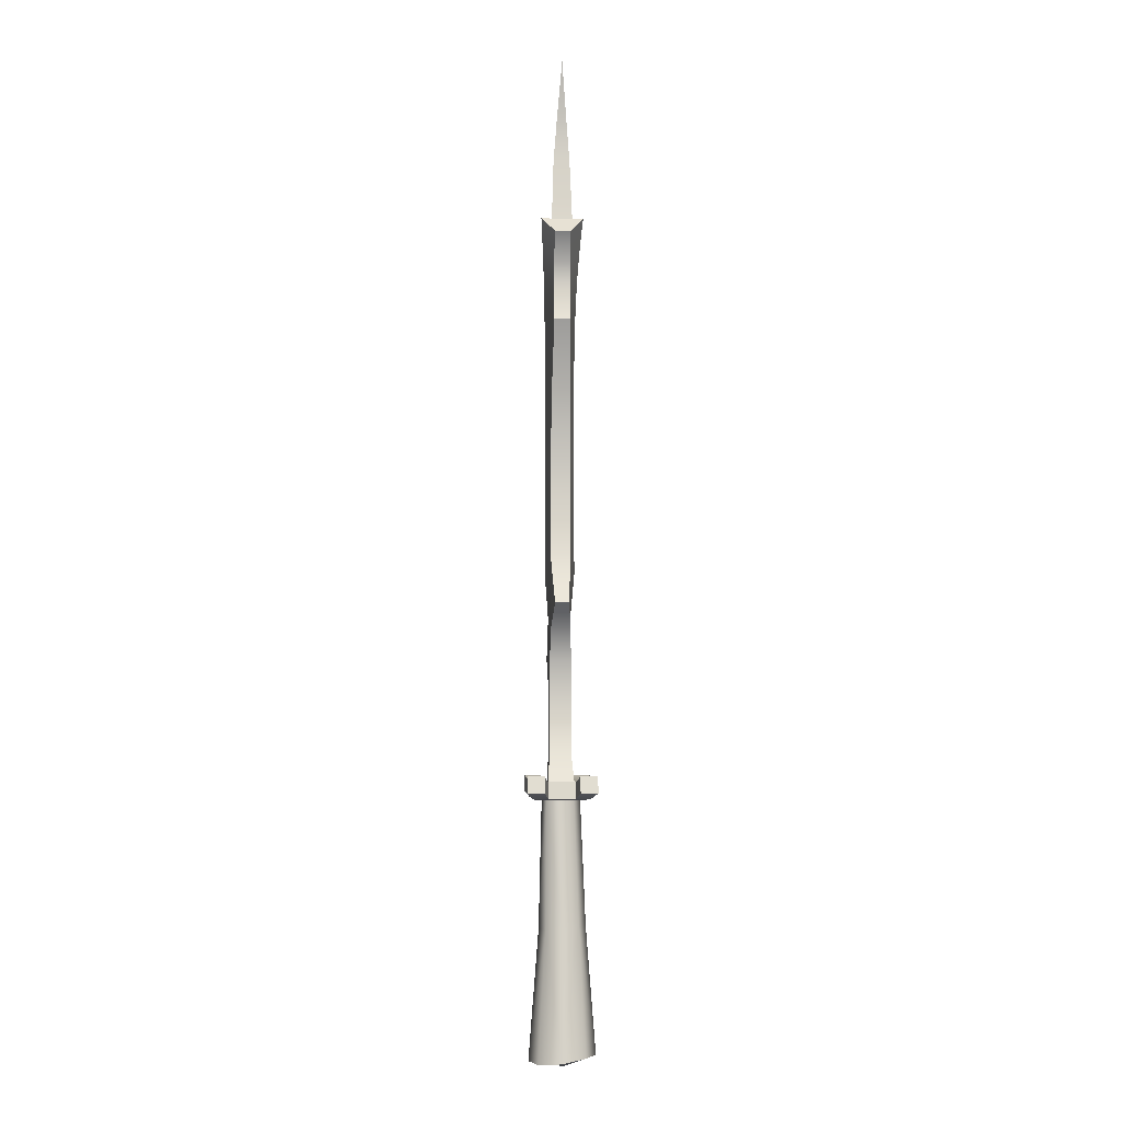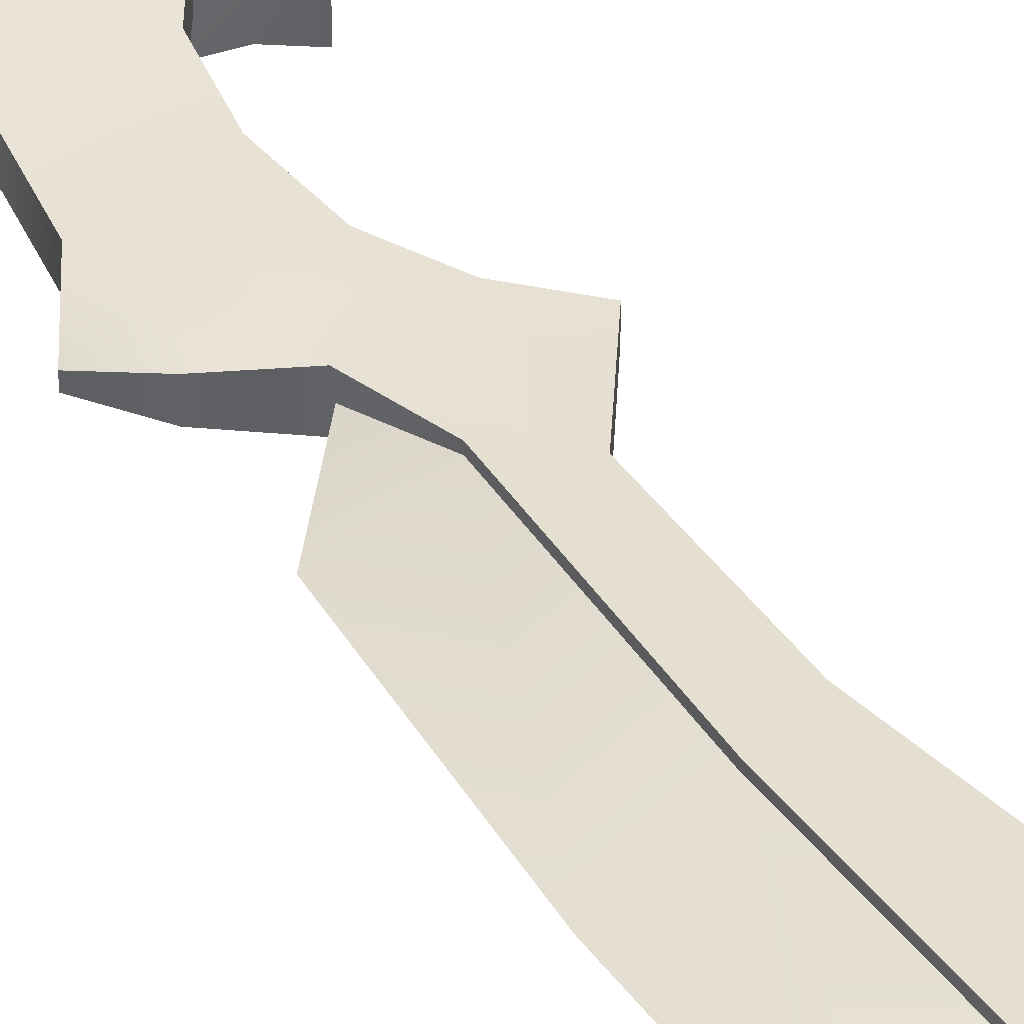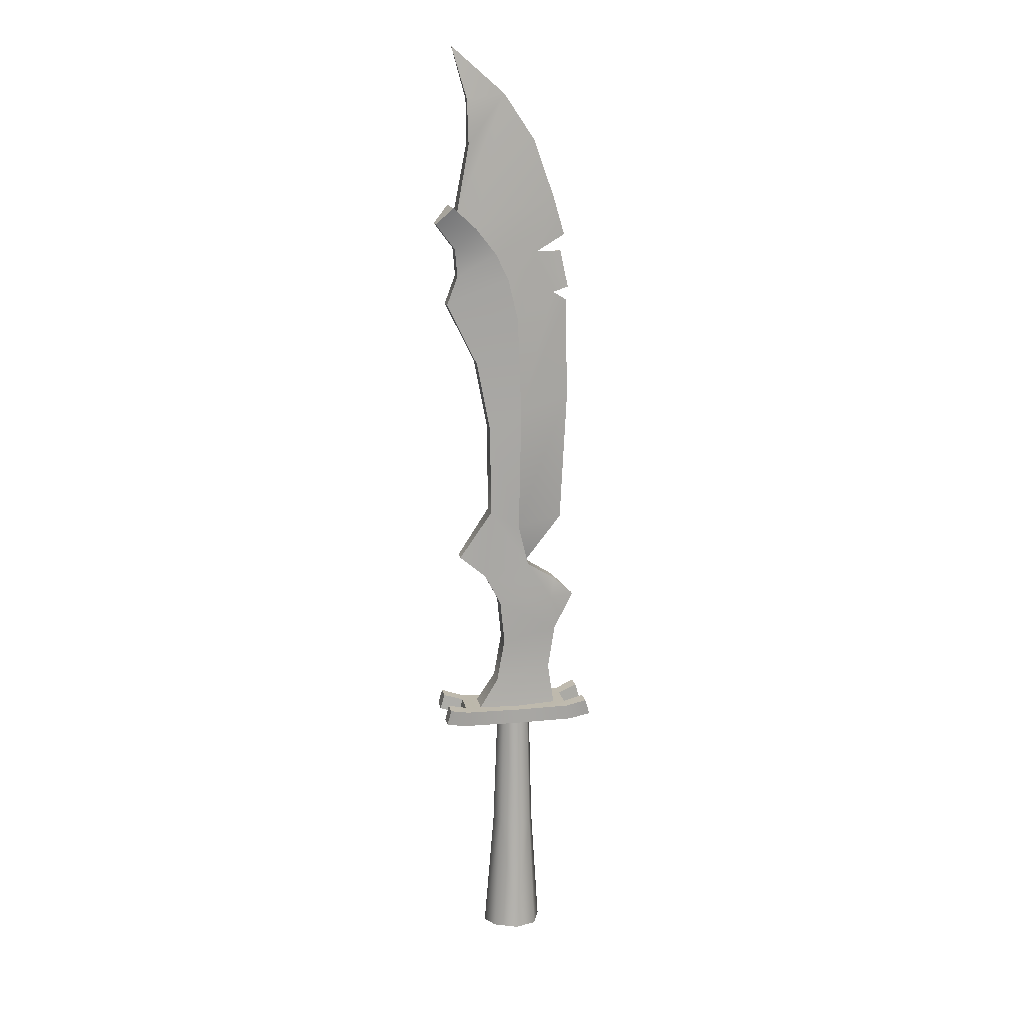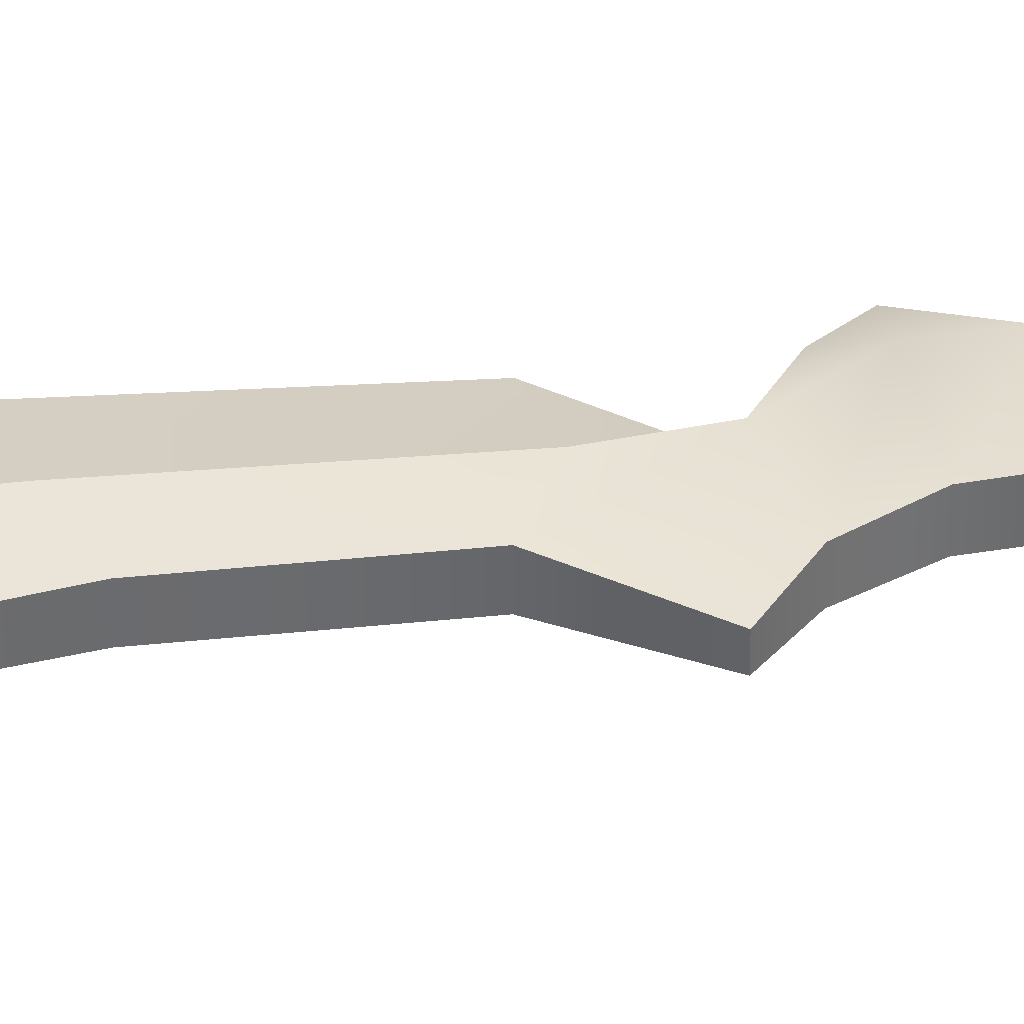
<metadata>
{"format":"obj","ext":"obj","renderer":"f3d","projection":"perspective","resolution":1024,"background":"white","views":[{"elev":-6.3,"azim":-92.2,"up":"+Y"},{"elev":40.6,"azim":149.2,"up":"+Z"},{"elev":15.1,"azim":-10.8,"up":"+Y"},{"elev":37.0,"azim":-97.1,"up":"+Z"}]}
</metadata>
<code>
g sword2h20_yellow
v 0.003616 0.2599 0.00771
v 0.005558 0.3531 0.01086
v 0.005564 0.3531 0.00771
v -0.03092 0.5022 0.00771
v -0.0488 0.5186 0.01547
v -0.04479 0.5148 0.00771
v 0.0112 0.2281 0
v 0.0118 0.2272 -0.00828
v 0.03446 0.2133 -0.006068
v 0.03446 0.2133 0.006068
v 0.0118 0.2272 0.00828
v 0.0112 0.2281 0
v 0.0112 0.2281 0
v 0.0118 0.2272 0.00828
v 0.003611 0.2599 0.01102
v 0.003616 0.2599 -0.00771
v 0.005564 0.3531 -0.00771
v 0.005558 0.3531 -0.01086
v -0.03092 0.5022 -0.00771
v -0.04479 0.5148 -0.00771
v -0.0488 0.5186 -0.01547
v -0.0488 0.5186 0.01547
v -0.06122 0.5054 0.005498
v -0.06122 0.5054 -0.005498
v -0.06122 0.5054 -0.005498
v -0.04836 0.5181 0
v -0.0488 0.5186 0.01547
v -0.0488 0.5186 -0.01547
v -0.04836 0.5181 0
v -0.06122 0.5054 -0.005498
v 0.0112 0.2281 0
v 0.003611 0.2599 -0.01102
v 0.0118 0.2272 -0.00828
v -0.002435 -0.09947 0.003089
v 0.01618 -0.09384 0.01762
v 0.02274 -0.09343 0.0002008
v -0.002435 -0.09947 0.003089
v -0.0008835 -0.09199 0.02635
v -0.002435 -0.09947 0.003089
v -0.01833 -0.09232 0.01804
v -0.02415 -0.09539 0.0005163
v -0.002435 -0.09947 0.003089
v -0.01778 -0.0967 -0.01617
v -0.02415 -0.09539 0.0005163
v -0.01188 0.0006198 0.01342
v -0.01833 -0.09232 0.01804
v -0.002435 -0.09947 0.003089
v -0.0008327 -0.09608 -0.02288
v -0.01778 -0.0967 -0.01617
v -0.002435 -0.09947 0.003089
v 0.01673 -0.09303 -0.01658
v 0.02274 -0.09343 0.0002008
v 0.01425 0.09484 0.00123
v 0.009347 0.09504 -0.00857
v 0.01222 0.0005814 -0.01082
v 0.01253 -0.0006007 0.01314
v 0.0108 0.09464 0.01122
v 0.01664 -0.000117 0.0008818
v 0.01618 -0.09384 0.01762
v 0.02274 -0.09343 0.0002008
v 0.01673 -0.09303 -0.01658
v 0.03351 0.5241 0
v 0.0419 0.4954 0
v 0.0193 0.4823 0.001928
v -0.015 0.4821 0.00771
v -0.004981 0.4615 0.00771
v -0.03092 0.5022 0.00771
v 0.01783 0.5686 4.731e-11
v -0.005835 0.6038 0
v -0.04479 0.5148 0.00771
v -0.03512 0.5659 0.006011
v -0.03578 0.6001 0.0034
v -0.0472 0.6395 0
v 0.002648 0.4299 0.00771
v 0.03307 0.4501 0.001928
v 0.005564 0.3531 0.00771
v 0.04525 0.4538 0
v 0.03901 0.4826 0
v 0.04353 0.4436 0
v 0.04538 0.3666 0
v 0.003616 0.2599 0.00771
v 0.03995 0.2646 0
v 0.0112 0.2281 0
v -0.03091 0.5022 0.01395
v -0.06122 0.5054 0.005498
v -0.0488 0.5186 0.01547
v -0.0465 0.4859 0.006192
v -0.015 0.4821 0.0126
v -0.04468 0.4645 0.006278
v -0.004981 0.4615 0.01175
v -0.05308 0.4423 0.005882
v 0.002644 0.4299 0.01111
v -0.02962 0.3946 0.006988
v 0.005558 0.3531 0.01086
v -0.01944 0.3417 0.007468
v 0.003611 0.2599 0.01102
v -0.01861 0.2722 0.007508
v 0.0118 0.2272 0.00828
v -0.02403 0.2185 0.007252
v -0.04383 0.2346 0.00502
v 0.03112 0.1976 0.008749
v 0.03446 0.2133 0.006068
v 0.05043 0.1977 0.002556
v -0.01123 0.1945 0.007856
v 0.03477 0.1706 0.006961
v -0.007896 0.1613 0.008013
v 0.02945 0.1364 0.007055
v -0.01395 0.1277 0.007727
v -0.02908 0.1037 0.009732
v 0.03406 0.1037 0.008441
v -0.04315 0.09365 0.02117
v 0.0008832 0.1037 0.01768
v 0.001089 0.09192 0.01768
v -0.04095 0.1054 0.02117
v -0.05587 0.1093 0.0252
v -0.05887 0.09758 0.0252
v -0.05587 0.1093 0.0127
v -0.05587 0.1093 0.0252
v -0.05887 0.09758 0.0252
v -0.05887 0.09758 0.0127
v 0.06104 0.09904 0.0127
v 0.06104 0.09904 0.0252
v 0.05762 0.1108 0.0252
v 0.05762 0.1108 0.0127
v -0.04095 0.1054 0.009982
v -0.05587 0.1093 0.0127
v -0.05887 0.09758 0.0127
v -0.04315 0.09365 0.009982
v -0.04315 0.09365 0.009982
v -0.05887 0.09758 0.0127
v -0.05887 0.09758 0.0252
v -0.04315 0.09365 0.02117
v 0.001089 0.09192 0.01768
v -0.04315 0.09365 -0.009982
v 0.001089 0.09192 -0.01768
v -0.04315 0.09365 -0.02117
v -0.05887 0.09758 -0.0252
v -0.05887 0.09758 -0.0127
v 0.04533 0.09389 0.009982
v 0.04533 0.09389 0.02117
v 0.06104 0.09904 0.0127
v 0.06104 0.09904 0.0252
v 0.04533 0.09389 -0.009982
v 0.04533 0.09389 -0.02117
v 0.06104 0.09904 -0.0127
v 0.06104 0.09904 -0.0252
v -0.04095 0.1054 0.02117
v -0.05587 0.1093 0.0252
v -0.05587 0.1093 0.0127
v -0.04095 0.1054 0.009982
v 0.0008832 0.1037 0.01768
v 0.0008832 0.1037 -0.01768
v -0.04095 0.1054 -0.009982
v -0.04095 0.1054 -0.02117
v -0.05587 0.1093 -0.0127
v -0.05587 0.1093 -0.0252
v 0.04272 0.1056 -0.009982
v 0.04272 0.1056 -0.02117
v 0.05762 0.1108 -0.0252
v 0.05762 0.1108 -0.0127
v 0.04272 0.1056 0.009982
v 0.04272 0.1056 0.02117
v 0.05762 0.1108 0.0252
v 0.05762 0.1108 0.0127
v 0.04533 0.09389 0.009982
v 0.06104 0.09904 0.0127
v 0.05762 0.1108 0.0127
v 0.04272 0.1056 0.009982
v 0.04272 0.1056 0.02117
v 0.05762 0.1108 0.0252
v 0.06104 0.09904 0.0252
v 0.04533 0.09389 0.02117
v 0.001089 0.09192 0.01768
v 0.0008832 0.1037 0.01768
v -0.0465 0.4859 0.006192
v -0.06122 0.5054 -0.005498
v -0.06122 0.5054 0.005498
v -0.0465 0.4859 -0.006192
v -0.04468 0.4645 0.006278
v -0.04468 0.4645 -0.006278
v -0.05308 0.4423 0.005882
v -0.05308 0.4423 -0.005882
v -0.02962 0.3946 0.006988
v -0.05308 0.4423 -0.005882
v -0.05308 0.4423 0.005882
v -0.02962 0.3946 -0.006988
v -0.01944 0.3417 0.007468
v -0.01944 0.3417 -0.007468
v -0.01861 0.2722 0.007508
v -0.01861 0.2722 -0.007508
v -0.04383 0.2346 0.00502
v -0.04383 0.2346 -0.00502
v -0.02403 0.2185 0.007252
v -0.04383 0.2346 -0.00502
v -0.04383 0.2346 0.00502
v -0.02403 0.2185 -0.007252
v -0.01123 0.1945 0.007856
v -0.01123 0.1945 -0.007856
v -0.007896 0.1613 0.008013
v -0.007896 0.1613 -0.008013
v -0.01395 0.1277 0.007727
v -0.01395 0.1277 -0.007727
v -0.02908 0.1037 0.009732
v -0.02908 0.1037 -0.009732
v 0.02945 0.1364 0.007055
v 0.03406 0.1037 -0.008441
v 0.03406 0.1037 0.008441
v 0.02945 0.1364 -0.007055
v 0.03477 0.1706 0.006961
v 0.03477 0.1706 -0.006961
v 0.05043 0.1977 0.002556
v 0.05043 0.1977 -0.002556
v 0.03446 0.2133 0.006068
v 0.05043 0.1977 -0.002556
v 0.05043 0.1977 0.002556
v 0.03446 0.2133 -0.006068
v 0.0112 0.2281 0
v 0.03307 0.4501 -0.001928
v 0.04353 0.4436 0
v 0.03307 0.4501 0.001928
v 0.04525 0.4538 0
v 0.0193 0.4823 -0.001928
v 0.0419 0.4954 0
v 0.03351 0.5241 0
v -0.015 0.4821 -0.00771
v -0.03092 0.5022 -0.00771
v 0.01783 0.5686 4.731e-11
v -0.004981 0.4615 -0.00771
v -0.005835 0.6038 0
v -0.04479 0.5148 -0.00771
v -0.03512 0.5659 -0.006011
v -0.03578 0.6001 -0.0034
v -0.0472 0.6395 0
v 0.002648 0.4299 -0.00771
v 0.03307 0.4501 -0.001928
v 0.03901 0.4826 0
v 0.04525 0.4538 0
v 0.005564 0.3531 -0.00771
v 0.04353 0.4436 0
v 0.04538 0.3666 0
v 0.003616 0.2599 -0.00771
v 0.03995 0.2646 0
v 0.0112 0.2281 0
v -0.03091 0.5022 -0.01395
v -0.0488 0.5186 -0.01547
v -0.06122 0.5054 -0.005498
v -0.0465 0.4859 -0.006192
v -0.015 0.4821 -0.0126
v -0.04468 0.4645 -0.006278
v -0.004981 0.4615 -0.01175
v -0.05308 0.4423 -0.005882
v 0.002644 0.4299 -0.01111
v -0.02962 0.3946 -0.006988
v 0.005558 0.3531 -0.01086
v -0.01944 0.3417 -0.007468
v 0.003611 0.2599 -0.01102
v -0.01861 0.2722 -0.007508
v 0.0118 0.2272 -0.00828
v -0.02403 0.2185 -0.007252
v -0.04383 0.2346 -0.00502
v 0.03112 0.1976 -0.008749
v 0.03446 0.2133 -0.006068
v 0.05043 0.1977 -0.002556
v -0.01123 0.1945 -0.007856
v 0.03477 0.1706 -0.006961
v -0.007896 0.1613 -0.008013
v 0.02945 0.1364 -0.007055
v -0.01395 0.1277 -0.007727
v -0.02908 0.1037 -0.009732
v 0.03406 0.1037 -0.008441
v -0.04315 0.09365 -0.02117
v 0.001089 0.09192 -0.01768
v 0.0008832 0.1037 -0.01768
v -0.04095 0.1054 -0.02117
v -0.05587 0.1093 -0.0252
v -0.05887 0.09758 -0.0252
v -0.04095 0.1054 -0.009982
v -0.04095 0.1054 0.009982
v -0.04315 0.09365 0.009982
v -0.04315 0.09365 -0.009982
v 0.04533 0.09389 -0.009982
v 0.04533 0.09389 0.009982
v 0.04272 0.1056 0.009982
v 0.04272 0.1056 -0.009982
v -0.05587 0.1093 -0.0127
v -0.05887 0.09758 -0.0127
v -0.05887 0.09758 -0.0252
v -0.05587 0.1093 -0.0252
v 0.06104 0.09904 -0.0127
v 0.05762 0.1108 -0.0127
v 0.05762 0.1108 -0.0252
v 0.06104 0.09904 -0.0252
v -0.04095 0.1054 -0.009982
v -0.04315 0.09365 -0.009982
v -0.05887 0.09758 -0.0127
v -0.05587 0.1093 -0.0127
v 0.04533 0.09389 -0.009982
v 0.04272 0.1056 -0.009982
v 0.05762 0.1108 -0.0127
v 0.06104 0.09904 -0.0127
v 0.04272 0.1056 -0.02117
v 0.06104 0.09904 -0.0252
v 0.05762 0.1108 -0.0252
v 0.04533 0.09389 -0.02117
v 0.001089 0.09192 -0.01768
v 0.0008832 0.1037 -0.01768
v -0.03578 0.6001 -0.0034
v -0.0472 0.6395 0
v -0.03578 0.6001 0.0034
v -0.03512 0.5659 -0.006011
v -0.03512 0.5659 0.006011
v -0.04479 0.5148 -0.00771
v -0.04479 0.5148 0.00771
v -0.01188 0.0006198 0.01342
v -0.0008835 -0.09199 0.02635
v -0.01833 -0.09232 0.01804
v 0.0005451 0.0007287 0.01907
v -0.008762 0.09551 0.009816
v 0.0005226 0.0957 0.01496
v 0.01253 -0.0006007 0.01314
v 0.01618 -0.09384 0.01762
v -0.0008835 -0.09199 0.02635
v 0.0005451 0.0007287 0.01907
v 0.0108 0.09464 0.01122
v 0.0005226 0.0957 0.01496
v -0.02415 -0.09539 0.0005163
v -0.01644 -0.001224 0.001493
v -0.01188 0.0006198 0.01342
v -0.008762 0.09551 0.009816
v -0.01249 0.0937 -0.0002225
v -0.01219 -0.00168 -0.01053
v -0.01778 -0.0967 -0.01617
v -0.0008327 -0.09608 -0.02288
v -0.0001521 -0.001292 -0.01552
v -0.01022 0.09292 -0.009978
v -0.000654 0.09331 -0.01336
v 0.009347 0.09504 -0.00857
v -0.000654 0.09331 -0.01336
v -0.0001521 -0.001292 -0.01552
v 0.01222 0.0005814 -0.01082
v -0.0008327 -0.09608 -0.02288
v 0.01673 -0.09303 -0.01658
v 0.01664 -0.000117 0.0008818
v 0.01425 0.09484 0.00123
v -0.02415 -0.09539 0.0005163
v -0.01778 -0.0967 -0.01617
v -0.01219 -0.00168 -0.01053
v -0.01644 -0.001224 0.001493
v -0.01022 0.09292 -0.009978
v -0.01249 0.0937 -0.0002225
v 0.0193 0.4823 0.001928
v 0.0193 0.4823 -0.001928
v 0.03901 0.4826 0
v 0.0419 0.4954 0
v 0.003616 0.2599 0.00771
v 0.003611 0.2599 0.01102
v 0.005558 0.3531 0.01086
v 0.0112 0.2281 0
v 0.003616 0.2599 -0.00771
v 0.003611 0.2599 -0.01102
v 0.005558 0.3531 -0.01086
v 0.005564 0.3531 0.00771
v 0.002644 0.4299 0.01111
v 0.002648 0.4299 0.00771
v -0.004981 0.4615 0.01175
v -0.004981 0.4615 0.00771
v -0.015 0.4821 0.0126
v -0.015 0.4821 0.00771
v -0.03091 0.5022 0.01395
v -0.03092 0.5022 0.00771
v -0.0488 0.5186 0.01547
v 0.005564 0.3531 -0.00771
v 0.002644 0.4299 -0.01111
v 0.002648 0.4299 -0.00771
v -0.004981 0.4615 -0.01175
v -0.004981 0.4615 -0.00771
v -0.015 0.4821 -0.0126
v -0.015 0.4821 -0.00771
v -0.03091 0.5022 -0.01395
v -0.03092 0.5022 -0.00771
v -0.0488 0.5186 -0.01547
v -0.04836 0.5181 0
v -0.04479 0.5148 0.00771
v -0.04479 0.5148 -0.00771
g sword2h20_yellow_0
f 3 2 1
f 6 5 4
f 9 8 7
f 12 11 10
f 15 14 13
f 18 17 16
f 21 20 19
f 24 23 22
f 27 26 25
f 30 29 28
f 33 32 31
f 36 35 34
f 35 38 37
f 40 39 38
f 41 39 40
f 41 43 42
f 46 45 44
f 49 48 47
f 51 50 48
f 52 50 51
f 55 54 53
f 57 56 53
f 56 58 53
f 56 59 58
f 59 60 58
f 60 61 58
f 64 63 62
f 62 65 64
f 65 66 64
f 67 65 62
f 68 67 62
f 68 69 67
f 69 70 67
f 70 69 71
f 72 71 69
f 73 72 69
f 64 66 74
f 75 64 74
f 75 74 76
f 75 77 64
f 77 78 64
f 79 75 76
f 76 80 79
f 76 81 80
f 81 82 80
f 81 83 82
f 86 85 84
f 85 87 84
f 84 87 88
f 87 89 88
f 88 89 90
f 89 91 90
f 90 91 92
f 91 93 92
f 92 93 94
f 93 95 94
f 94 95 96
f 95 97 96
f 96 97 98
f 97 99 98
f 97 100 99
f 98 99 101
f 101 102 98
f 101 103 102
f 99 104 101
f 103 101 105
f 101 104 105
f 104 106 105
f 107 105 106
f 108 107 106
f 107 108 109
f 110 107 109
f 113 112 111
f 112 114 111
f 114 115 111
f 115 116 111
f 119 118 117
f 120 119 117
f 123 122 121
f 124 123 121
f 127 126 125
f 128 127 125
f 131 130 129
f 132 131 129
f 133 132 129
f 129 134 133
f 134 135 133
f 136 135 134
f 137 136 134
f 138 137 134
f 133 135 139
f 139 140 133
f 139 141 140
f 141 142 140
f 135 143 139
f 144 143 135
f 145 143 144
f 146 145 144
f 149 148 147
f 150 149 147
f 150 147 151
f 151 152 150
f 152 153 150
f 154 153 152
f 155 153 154
f 156 155 154
f 157 152 151
f 158 152 157
f 159 158 157
f 160 159 157
f 161 157 151
f 151 162 161
f 162 163 161
f 163 164 161
f 167 166 165
f 168 167 165
f 171 170 169
f 172 171 169
f 172 169 173
f 169 174 173
f 177 176 175
f 176 178 175
f 175 178 179
f 178 180 179
f 179 180 181
f 180 182 181
f 185 184 183
f 184 186 183
f 183 186 187
f 186 188 187
f 187 188 189
f 188 190 189
f 189 190 191
f 190 192 191
f 195 194 193
f 194 196 193
f 193 196 197
f 196 198 197
f 197 198 199
f 198 200 199
f 199 200 201
f 200 202 201
f 201 202 203
f 202 204 203
f 207 206 205
f 206 208 205
f 205 208 209
f 208 210 209
f 209 210 211
f 210 212 211
f 215 214 213
f 214 216 213
f 217 213 216
f 220 219 218
f 221 220 218
f 224 223 222
f 222 225 224
f 225 226 224
f 226 227 224
f 222 228 225
f 229 227 226
f 230 229 226
f 229 230 231
f 231 232 229
f 232 233 229
f 234 228 222
f 222 235 234
f 235 222 236
f 237 235 236
f 238 234 235
f 238 235 239
f 239 240 238
f 241 238 240
f 242 241 240
f 243 241 242
f 246 245 244
f 247 246 244
f 247 244 248
f 249 247 248
f 249 248 250
f 251 249 250
f 251 250 252
f 253 251 252
f 253 252 254
f 255 253 254
f 255 254 256
f 257 255 256
f 257 256 258
f 259 257 258
f 260 257 259
f 259 258 261
f 262 261 258
f 263 261 262
f 264 259 261
f 261 263 265
f 264 261 265
f 266 264 265
f 265 267 266
f 267 268 266
f 268 267 269
f 267 270 269
f 273 272 271
f 274 273 271
f 275 274 271
f 276 275 271
f 279 278 277
f 280 279 277
f 283 282 281
f 284 283 281
f 287 286 285
f 288 287 285
f 291 290 289
f 292 291 289
f 295 294 293
f 296 295 293
f 299 298 297
f 300 299 297
f 303 302 301
f 302 304 301
f 301 304 305
f 306 301 305
f 309 308 307
f 309 307 310
f 311 309 310
f 311 310 312
f 313 311 312
f 316 315 314
f 315 317 314
f 314 317 318
f 317 319 318
f 322 321 320
f 323 322 320
f 323 320 324
f 325 323 324
f 328 327 326
f 328 329 327
f 329 330 327
f 333 332 331
f 334 333 331
f 334 331 335
f 336 334 335
f 339 338 337
f 340 339 337
f 341 339 340
f 342 341 340
f 342 340 343
f 343 340 344
f 347 346 345
f 348 347 345
f 349 347 348
f 350 349 348
f 353 352 351
f 354 351 352
f 357 356 355
f 355 356 358
f 360 359 358
f 360 361 359
f 363 357 362
f 364 363 362
f 365 363 364
f 366 365 364
f 367 365 366
f 368 367 366
f 369 367 368
f 370 369 368
f 371 369 370
f 361 373 372
f 373 374 372
f 373 375 374
f 375 376 374
f 375 377 376
f 377 378 376
f 377 379 378
f 379 380 378
f 379 381 380
f 383 382 371
f 382 384 381
f 382 383 384

</code>
